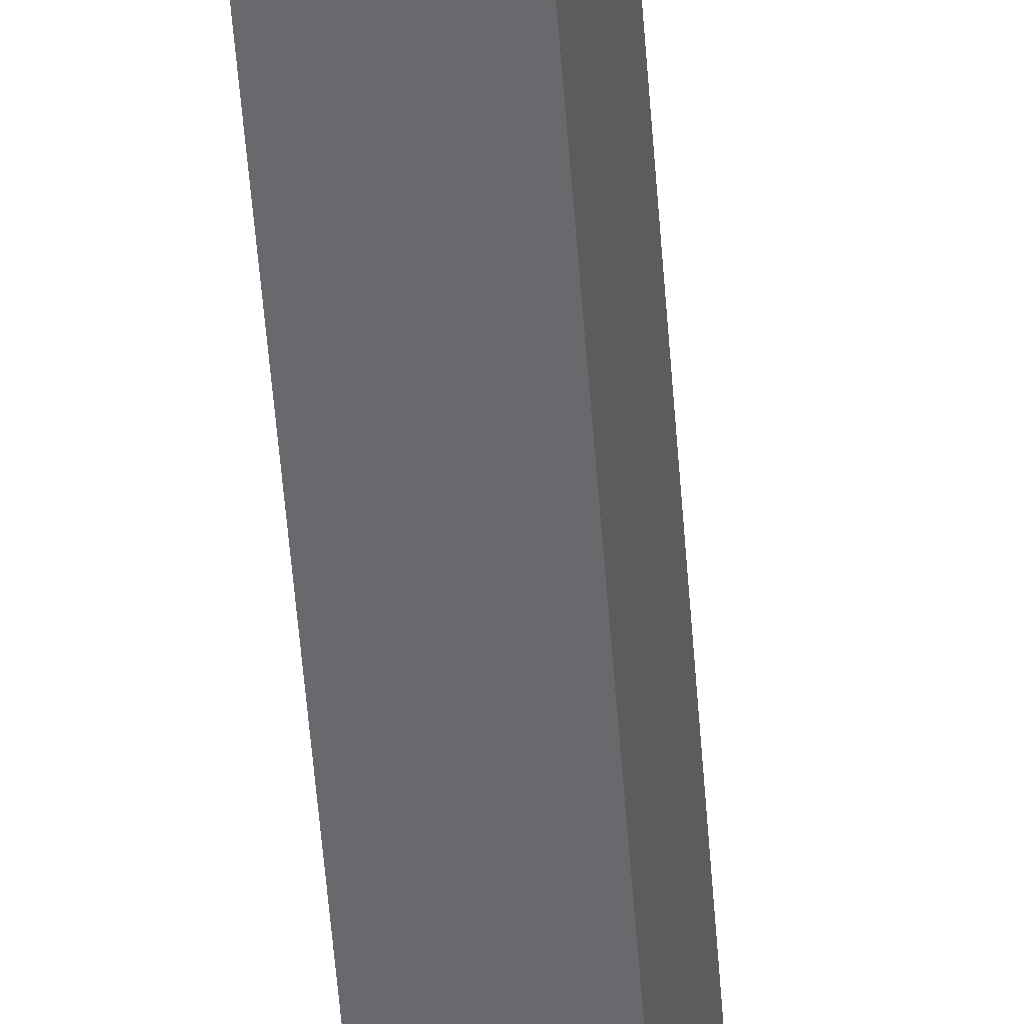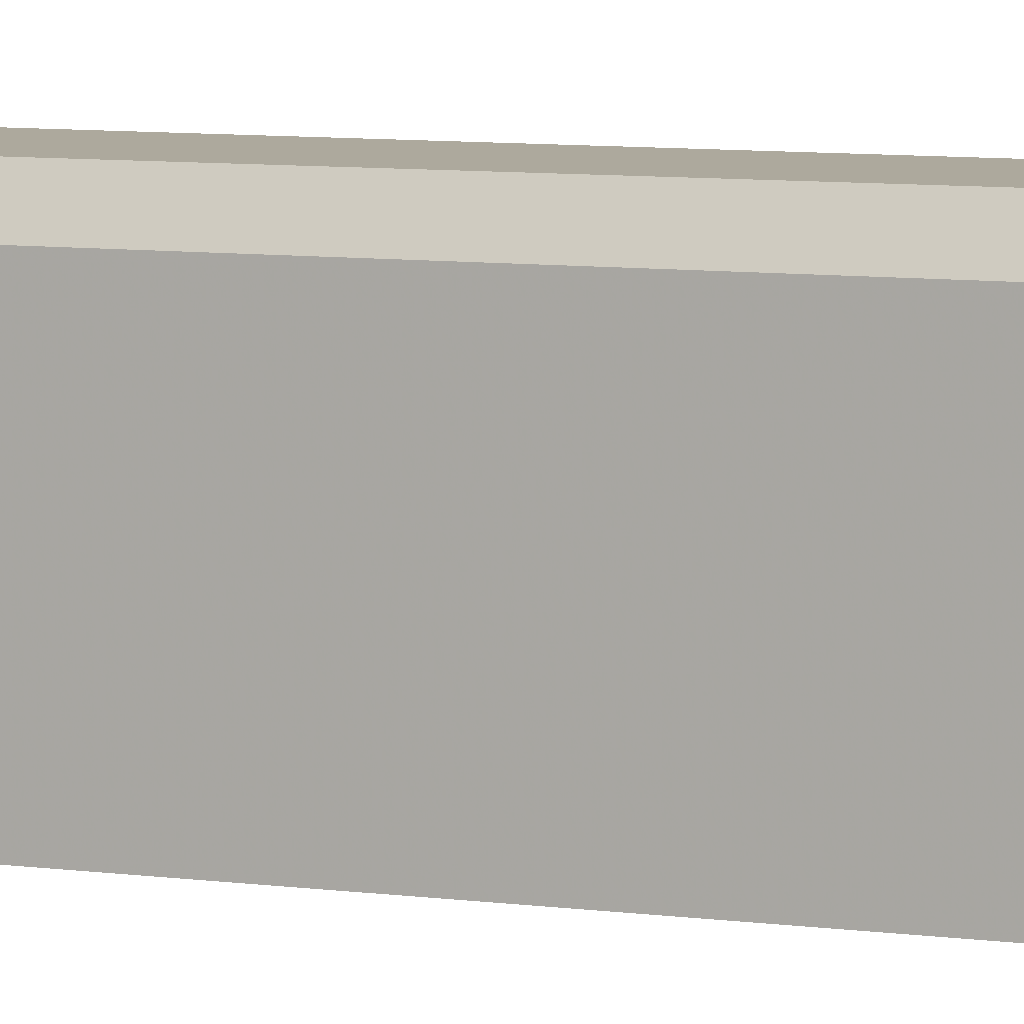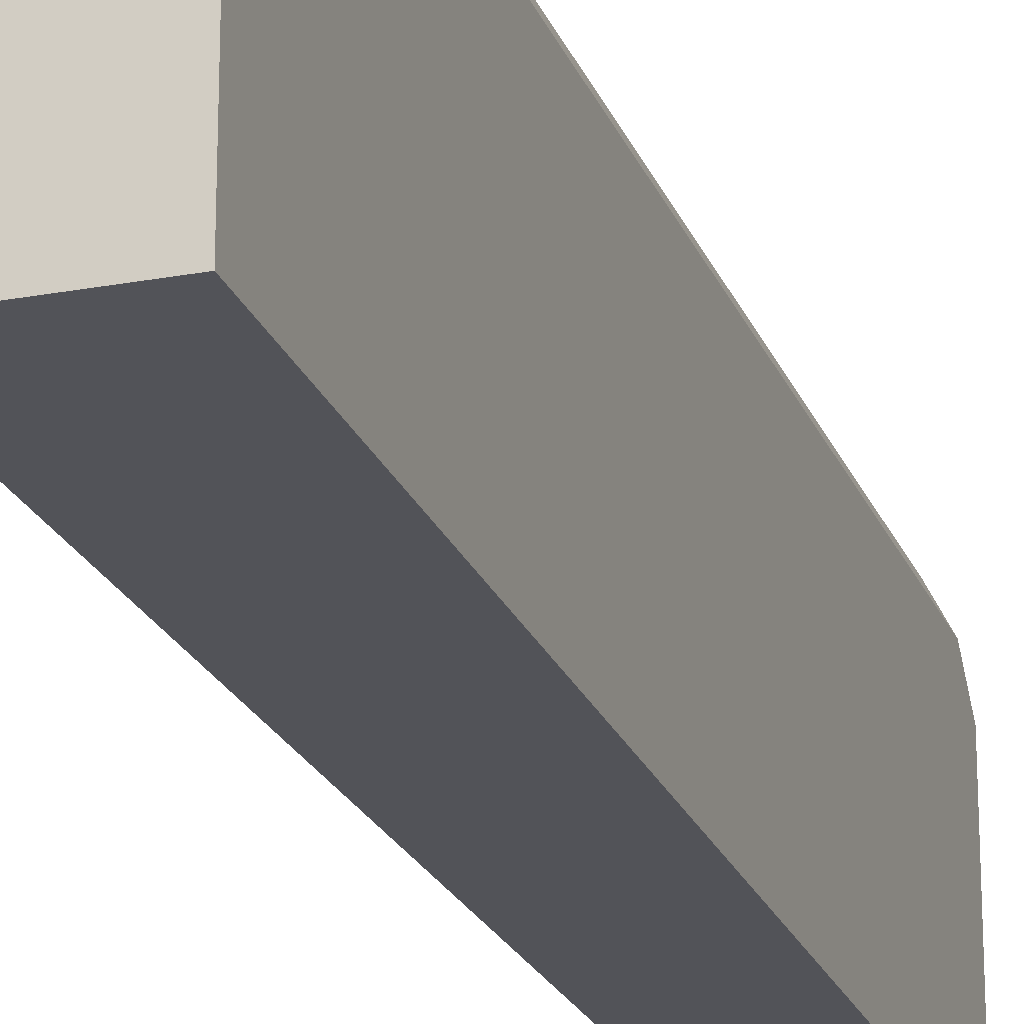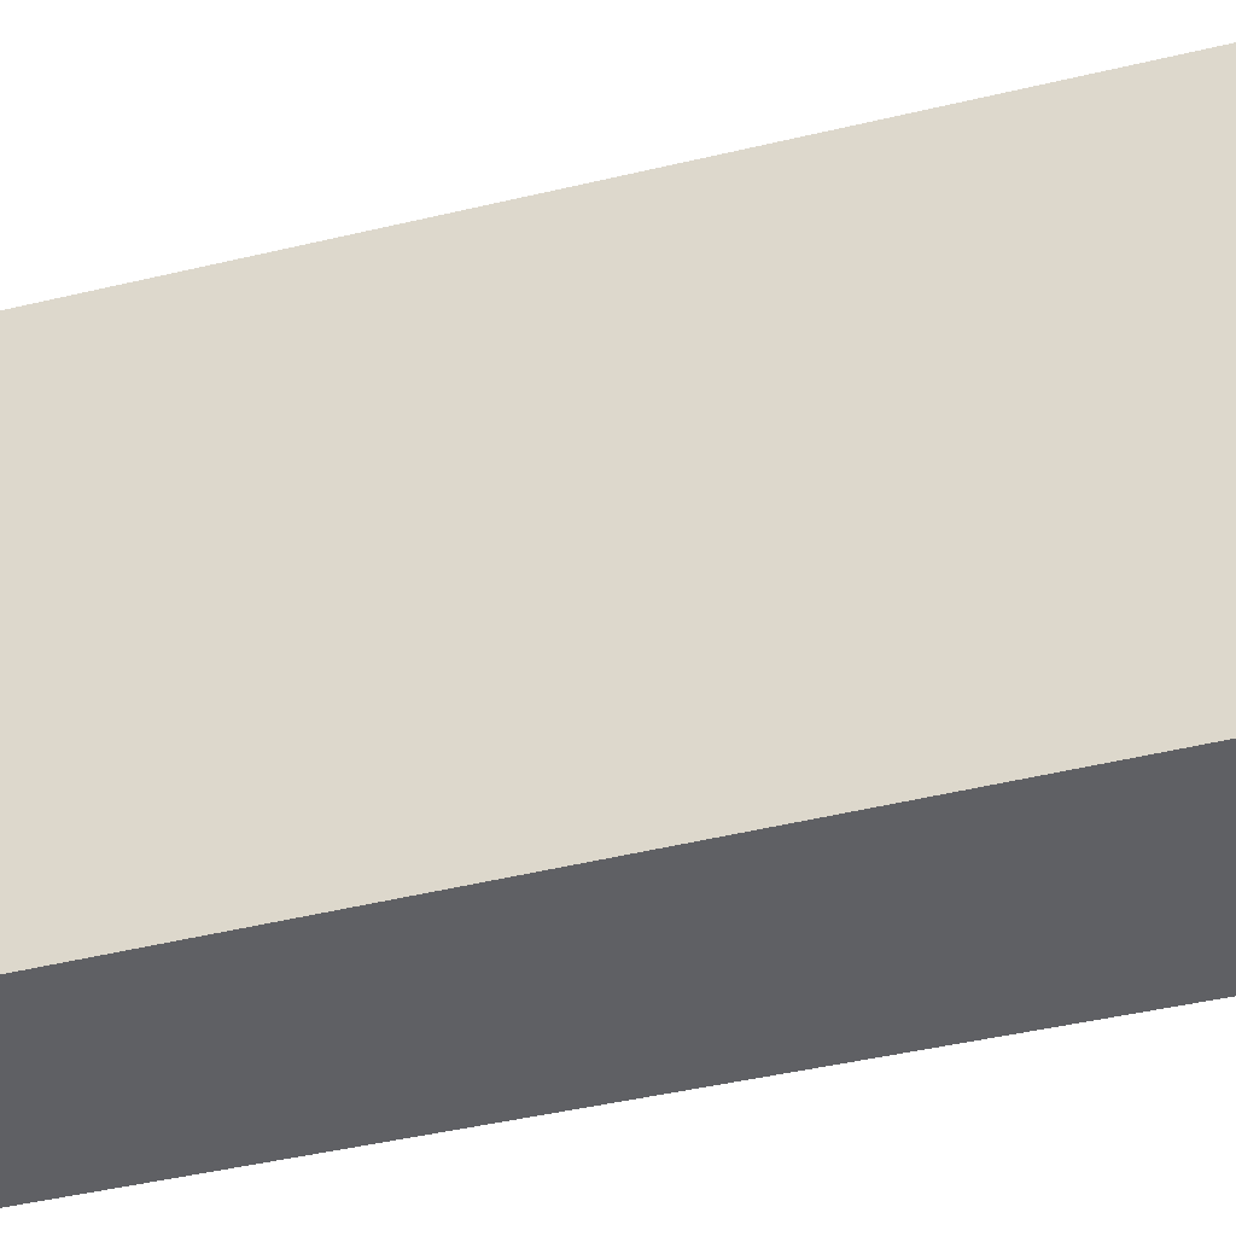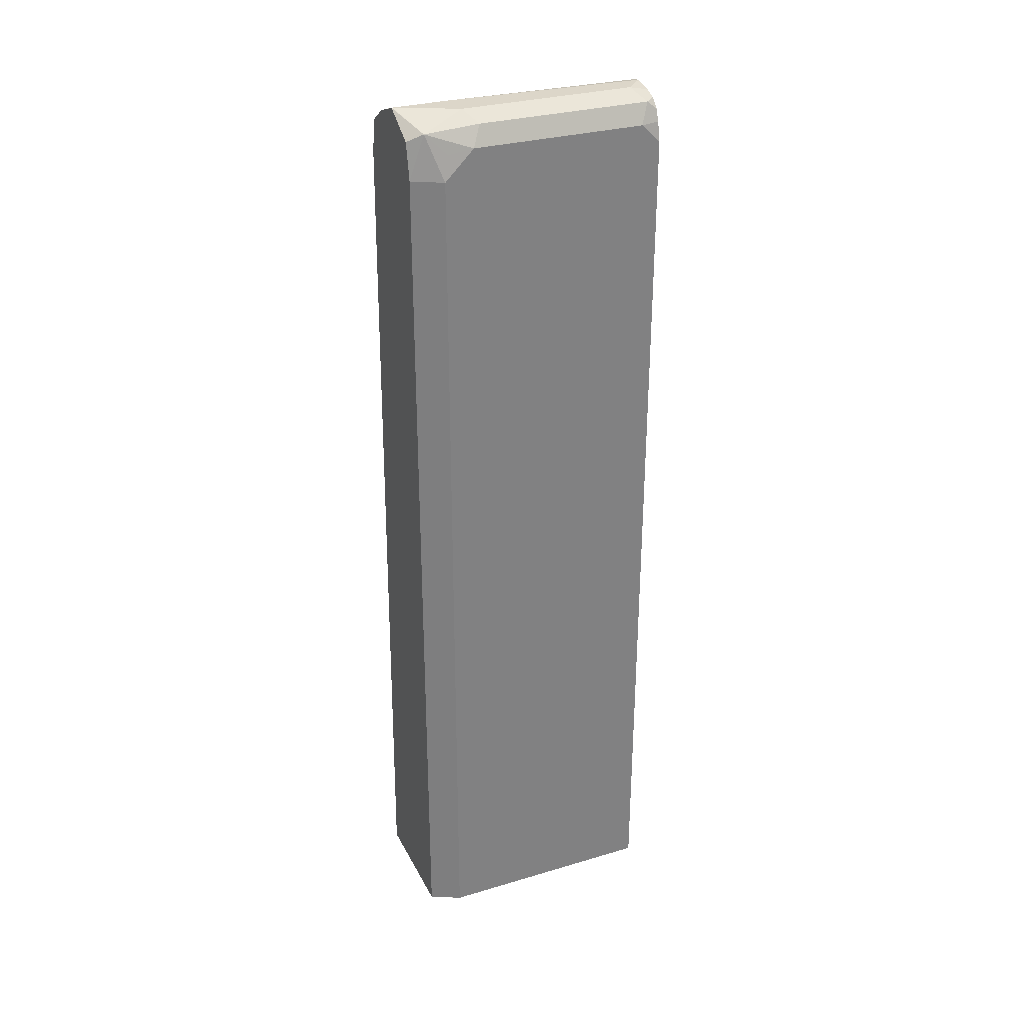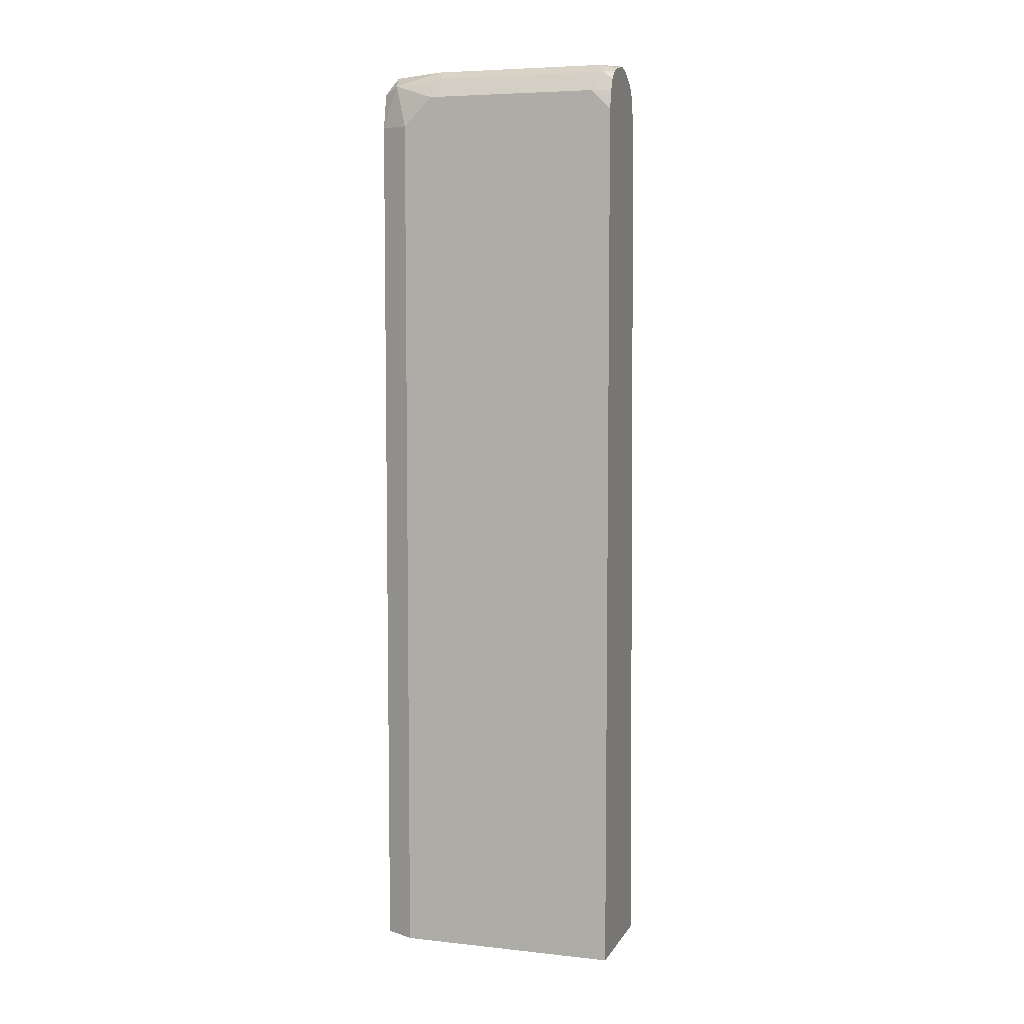
<metadata>
{"format":"obj","ext":"obj","renderer":"f3d","projection":"perspective","resolution":1024,"background":"white","views":[{"elev":-52.7,"azim":-176.5,"up":"+Z"},{"elev":8.8,"azim":108.8,"up":"+Z"},{"elev":-22.7,"azim":17.8,"up":"+Z"},{"elev":-43.3,"azim":-74.8,"up":"+Z"},{"elev":30.2,"azim":66.7,"up":"+Y"},{"elev":6.0,"azim":107.9,"up":"+Y"}]}
</metadata>
<code>
v 0.4301 0.6617 0.4309
v 0.4302 0.6619 0.4302
v 0.3964 0.6497 0.4309
v 0.4712 0.6367 0.4309
v 0.4799 0.6453 0.4137
v 0.4633 0.6619 0.364
v 0.4302 0.6619 0.364
v 0.4063 0.6472 0.1435
v 0.3727 0.6339 0.4309
v 0.4288 0.6591 0.1435
v 0.4142 0.6518 0.1435
v 0.4795 0.5964 0.4309
v 0.4854 0.6508 0.353
v 0.4964 0.5956 0.3971
v 0.4909 0.6233 0.3916
v 0.4964 0.6287 0.364
v 0.4633 0.6619 0.1655
v 0.4414 0.6619 0.1435
v 0.3987 0.6399 0.1435
v 0.372 0.6327 0.4309
v 0.4795 -0.4076 0.4309
v 0.486 -0.4076 0.418
v 0.4854 0.6508 0.1545
v 0.4964 -0.4076 0.3971
v 0.4964 0.6287 0.1655
v 0.4762 0.652 0.1435
v 0.4633 0.657 0.1435
v 0.3931 0.6287 0.1435
v 0.3639 0.5963 0.4309
v 0.343 -0.4076 0.4309
v 0.4865 0.6416 0.1435
v 0.4964 -0.4076 0.1435
v 0.4964 0.6068 0.1435
v 0.4915 0.6287 0.1435
v 0.3862 0.5956 0.1435
v 0.3637 0.5953 0.4309
v 0.3422 -0.4076 0.4308
v 0.3421 -0.4075 0.4309
v 0.3689 -0.4076 0.1435
f 14 25 16
f 14 33 25
f 14 32 33
f 14 24 32
f 14 22 24
f 14 16 15
f 13 25 23
f 9 19 20
f 12 22 14
f 12 21 22
f 8 28 19
f 8 35 28
f 8 39 35
f 8 32 39
f 17 26 27
f 13 16 25
f 17 27 18
f 37 38 39
f 19 28 20
f 8 33 32
f 35 38 36
f 35 39 38
f 30 38 37
f 29 35 36
f 28 35 29
f 25 34 31
f 17 23 26
f 25 33 34
f 23 31 26
f 21 24 22
f 21 32 24
f 21 39 32
f 21 37 39
f 21 30 37
f 20 28 29
f 23 25 31
f 8 34 33
f 5 12 14
f 8 26 31
f 2 17 18
f 2 6 17
f 2 5 6
f 1 5 2
f 1 4 5
f 1 12 4
f 1 21 12
f 1 38 30
f 1 36 38
f 1 29 36
f 1 20 29
f 1 9 20
f 1 3 9
f 1 2 3
f 8 31 34
f 2 18 7
f 2 7 3
f 1 30 21
f 3 7 10
f 8 27 26
f 3 8 9
f 8 18 27
f 8 10 18
f 8 11 10
f 8 19 9
f 6 23 17
f 6 13 23
f 7 18 10
f 5 16 13
f 5 15 16
f 5 14 15
f 5 13 6
f 4 12 5
f 3 11 8
f 3 10 11

</code>
